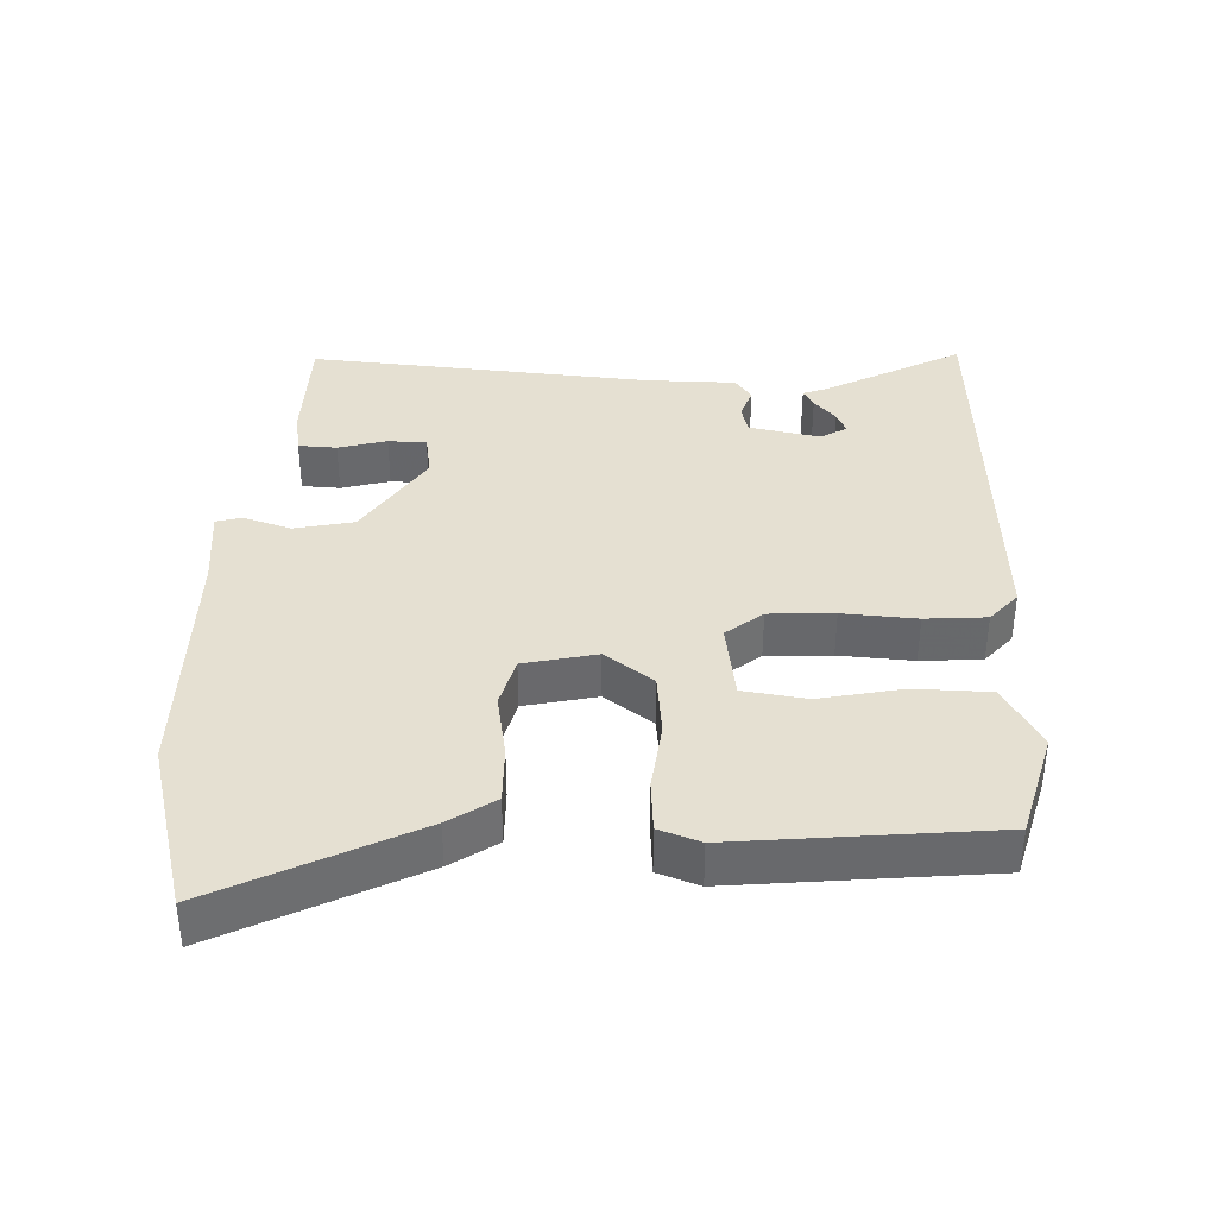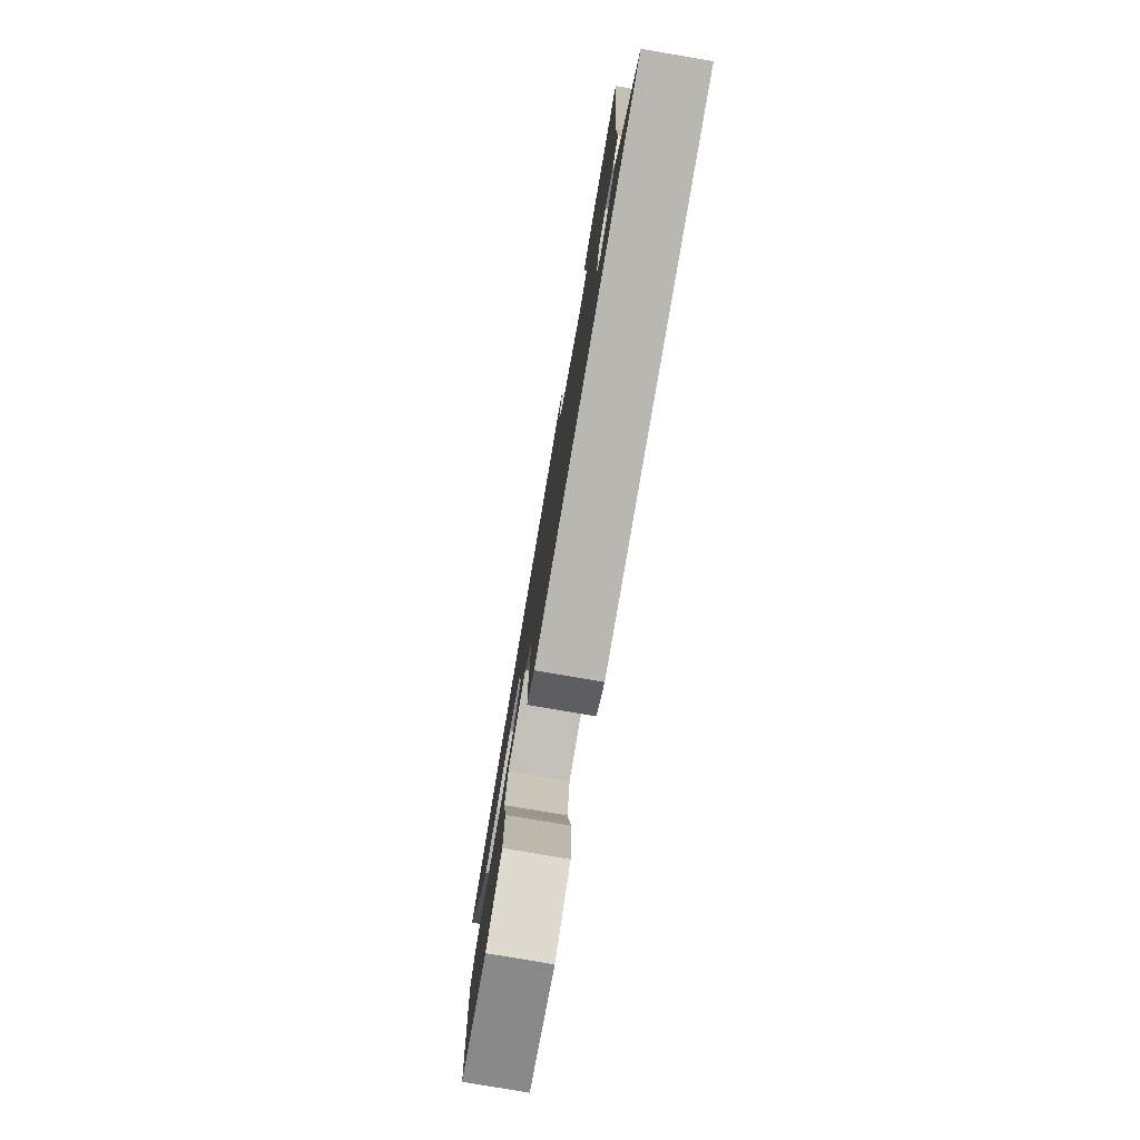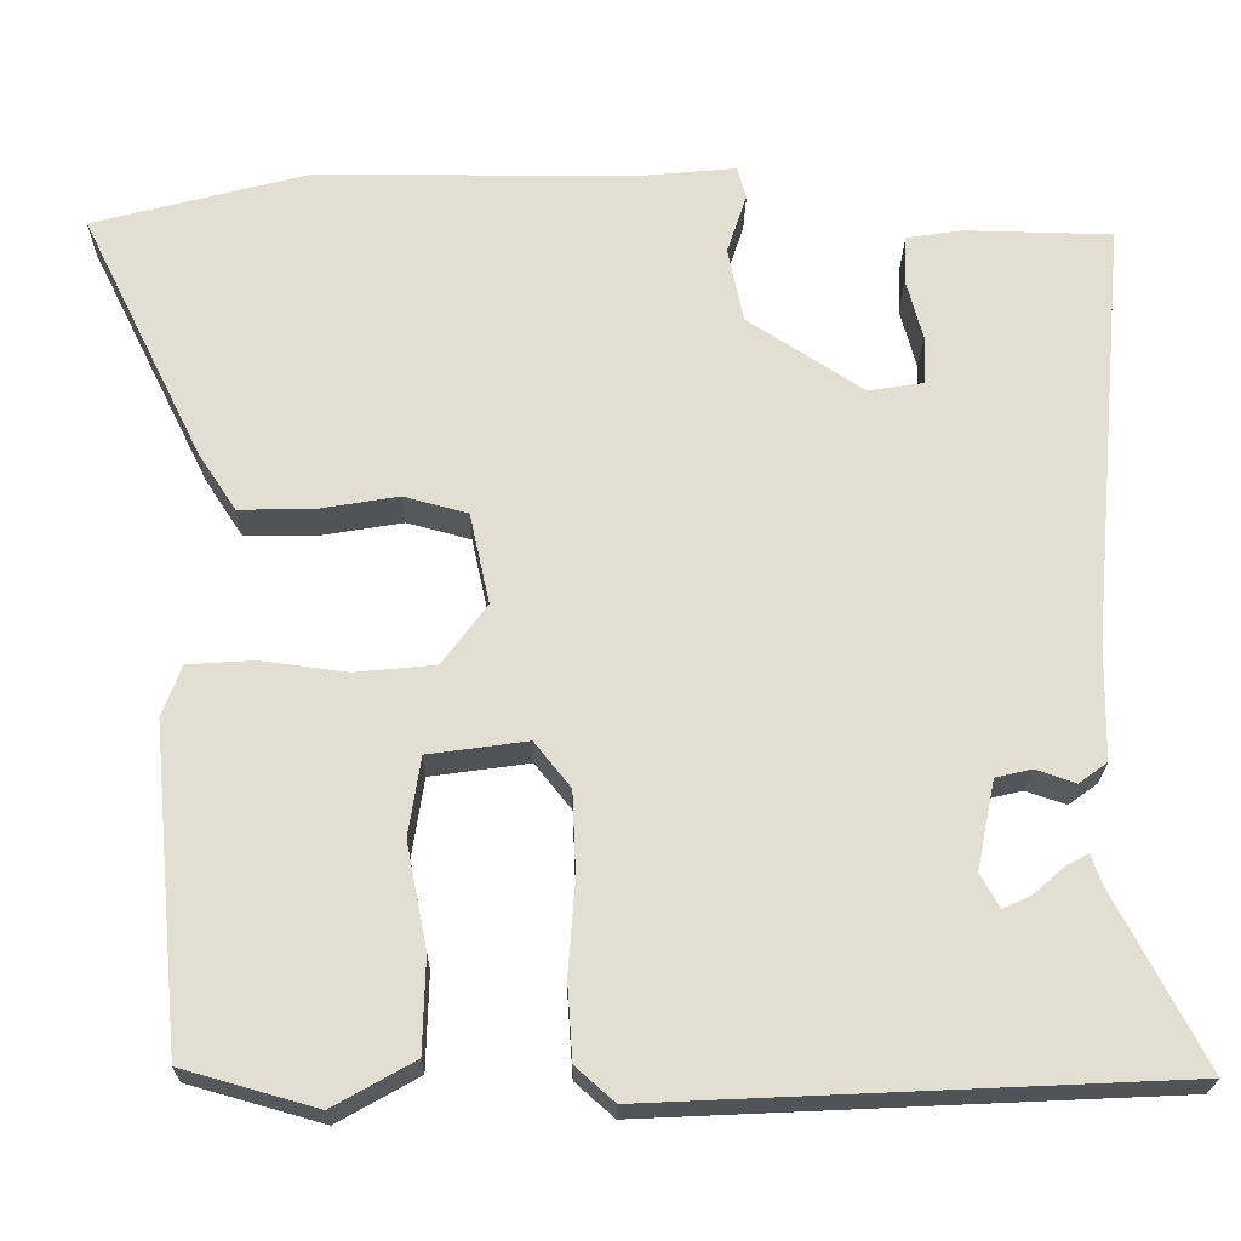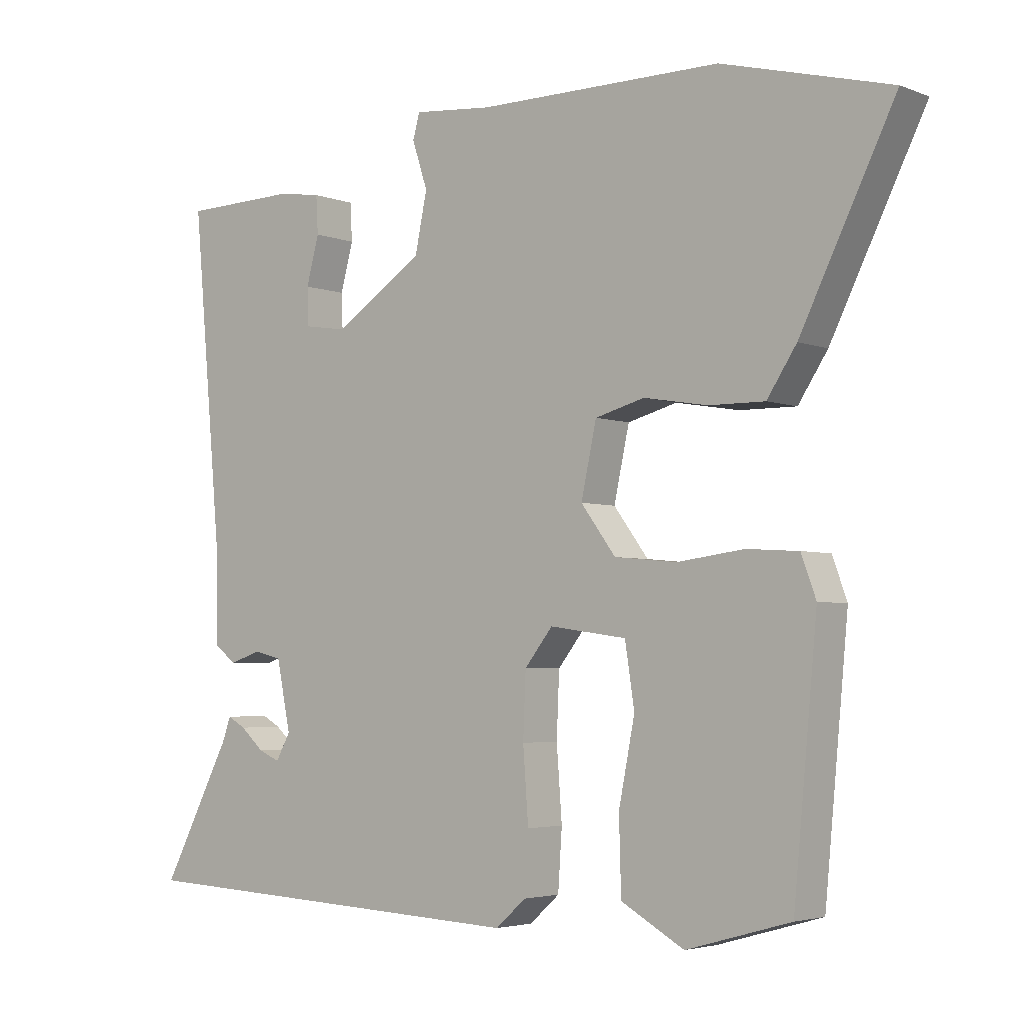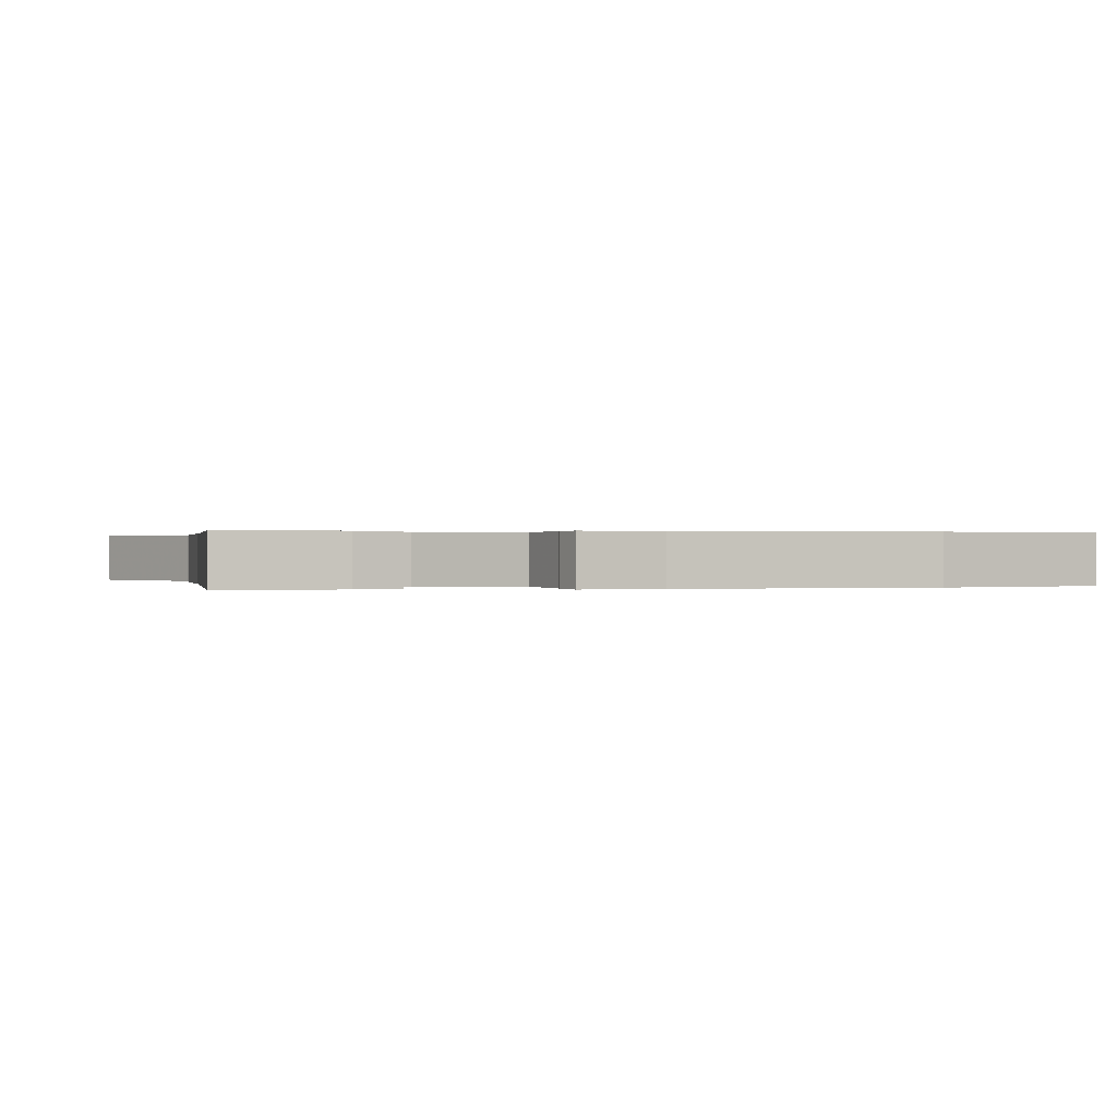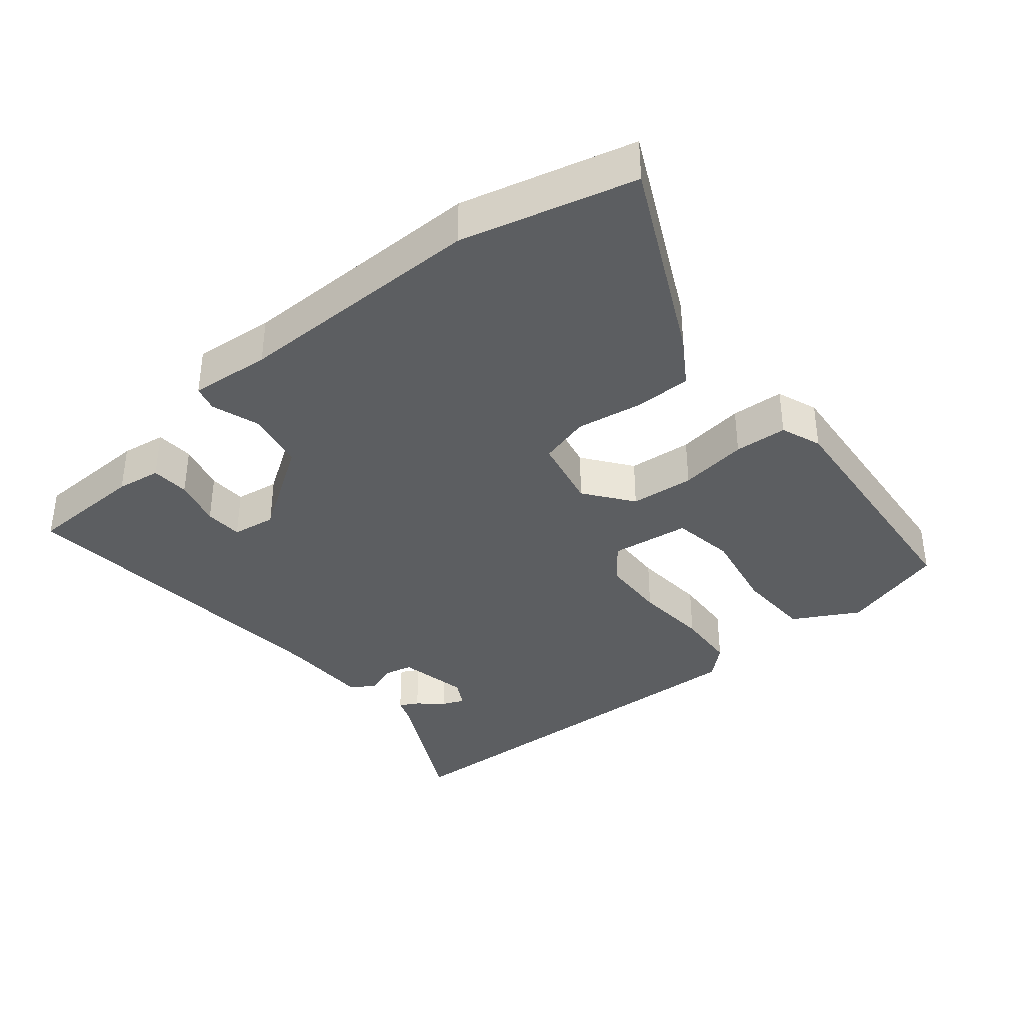
<metadata>
{"format":"obj","ext":"obj","renderer":"f3d","projection":"perspective","resolution":1024,"background":"white","views":[{"elev":37.6,"azim":91.8,"up":"+Y"},{"elev":-79.2,"azim":-99.7,"up":"+Z"},{"elev":-22.3,"azim":179.3,"up":"+Z"},{"elev":-3.8,"azim":38.8,"up":"+Z"},{"elev":0.2,"azim":-15.8,"up":"+Y"},{"elev":-37.3,"azim":39.8,"up":"+Y"}]}
</metadata>
<code>
v 0.477 0.07 -0.499
v 0.322 0.07 -0.543
v 0.228 0.07 -0.49
v 0.225 0.07 -0.38
v 0.249 0.07 -0.259
v 0.235 0.07 -0.167
v 0.12 0.07 -0.151
v 0.078 0.07 -0.204
v 0.074 0.07 -0.299
v 0.082 0.07 -0.407
v 0.076 0.07 -0.496
v 0.031 0.07 -0.536
v -0.574 0.07 -0.508
v -0.47 0.07 -0.308
v -0.457 0.07 -0.272
v -0.43 0.07 -0.287
v -0.395 0.07 -0.318
v -0.363 0.07 -0.332
v -0.341 0.07 -0.293
v -0.362 0.07 -0.19
v -0.404 0.07 -0.18
v -0.45 0.07 -0.196
v -0.483 0.07 -0.172
v -0.485 0.07 -0.04
v -0.53 0.07 0.46
v -0.359 0.07 0.464
v -0.294 0.07 0.454
v -0.291 0.07 0.398
v -0.31 0.07 0.327
v -0.308 0.07 0.271
v -0.244 0.07 0.261
v -0.11 0.07 0.349
v -0.092 0.07 0.436
v -0.115 0.07 0.506
v -0.105 0.07 0.543
v 0.013 0.07 0.532
v 0.378 0.07 0.532
v 0.629 0.07 0.466
v 0.488 0.07 0.18
v 0.444 0.07 0.113
v 0.36 0.07 0.114
v 0.265 0.07 0.13
v 0.191 0.07 0.11
v 0.168 0.07 0.004
v 0.22 0.07 -0.066
v 0.313 0.07 -0.075
v 0.413 0.07 -0.062
v 0.49 0.07 -0.067
v 0.512 0.07 -0.127
v 0.477 0 -0.499
v 0.322 0 -0.543
v 0.228 0 -0.49
v 0.225 0 -0.38
v 0.249 0 -0.259
v 0.235 0 -0.167
v 0.12 0 -0.151
v 0.078 0 -0.204
v 0.074 0 -0.299
v 0.082 0 -0.407
v 0.076 0 -0.496
v 0.031 0 -0.536
v -0.574 0 -0.508
v -0.47 0 -0.308
v -0.457 0 -0.272
v -0.43 0 -0.287
v -0.395 0 -0.318
v -0.363 0 -0.332
v -0.341 0 -0.293
v -0.362 0 -0.19
v -0.404 0 -0.18
v -0.45 0 -0.196
v -0.483 0 -0.172
v -0.485 0 -0.04
v -0.53 0 0.46
v -0.359 0 0.464
v -0.294 0 0.454
v -0.291 0 0.398
v -0.31 0 0.327
v -0.308 0 0.271
v -0.244 0 0.261
v -0.11 0 0.349
v -0.092 0 0.436
v -0.115 0 0.506
v -0.105 0 0.543
v 0.013 0 0.532
v 0.378 0 0.532
v 0.629 0 0.466
v 0.488 0 0.18
v 0.444 0 0.113
v 0.36 0 0.114
v 0.265 0 0.13
v 0.191 0 0.11
v 0.168 0 0.004
v 0.22 0 -0.066
v 0.313 0 -0.075
v 0.413 0 -0.062
v 0.49 0 -0.067
v 0.512 0 -0.127
f 3 4 5
f 2 3 5
f 1 2 5
f 49 1 5
f 48 49 5
f 47 48 5
f 46 47 5
f 45 46 5 6
f 44 45 6 7
f 43 44 7 8
f 40 41 42
f 39 40 42
f 38 39 42
f 37 38 42
f 36 37 42
f 36 42 43
f 35 36 43
f 34 35 43
f 33 34 43
f 32 33 43 8
f 27 28 29
f 26 27 29
f 25 26 29
f 24 25 29
f 24 29 30
f 23 24 30
f 22 23 30
f 21 22 30
f 20 21 30 31
f 14 15 16 17
f 14 17 18
f 13 14 18
f 12 13 18
f 11 12 18
f 10 11 18
f 9 10 18
f 32 8 9
f 31 32 9
f 20 31 9
f 19 20 9
f 9 18 19
f 54 53 52
f 54 52 51
f 54 51 50
f 54 50 98
f 54 98 97
f 54 97 96
f 54 96 95
f 55 54 95 94
f 56 55 94 93
f 57 56 93 92
f 91 90 89
f 91 89 88
f 91 88 87
f 91 87 86
f 91 86 85
f 92 91 85
f 92 85 84
f 92 84 83
f 92 83 82
f 57 92 82 81
f 78 77 76
f 78 76 75
f 78 75 74
f 78 74 73
f 79 78 73
f 79 73 72
f 79 72 71
f 79 71 70
f 80 79 70 69
f 66 65 64 63
f 67 66 63
f 67 63 62
f 67 62 61
f 67 61 60
f 67 60 59
f 67 59 58
f 58 57 81
f 58 81 80
f 58 80 69
f 58 69 68
f 68 67 58
f 1 50 51 2
f 2 51 52 3
f 3 52 53 4
f 4 53 54 5
f 5 54 55 6
f 6 55 56 7
f 7 56 57 8
f 8 57 58 9
f 9 58 59 10
f 10 59 60 11
f 11 60 61 12
f 12 61 62 13
f 13 62 63 14
f 14 63 64 15
f 15 64 65 16
f 16 65 66 17
f 17 66 67 18
f 18 67 68 19
f 19 68 69 20
f 20 69 70 21
f 21 70 71 22
f 22 71 72 23
f 23 72 73 24
f 24 73 74 25
f 25 74 75 26
f 26 75 76 27
f 27 76 77 28
f 28 77 78 29
f 29 78 79 30
f 30 79 80 31
f 31 80 81 32
f 32 81 82 33
f 33 82 83 34
f 34 83 84 35
f 35 84 85 36
f 36 85 86 37
f 37 86 87 38
f 38 87 88 39
f 39 88 89 40
f 40 89 90 41
f 41 90 91 42
f 42 91 92 43
f 43 92 93 44
f 44 93 94 45
f 45 94 95 46
f 46 95 96 47
f 47 96 97 48
f 48 97 98 49
f 49 98 50 1

</code>
